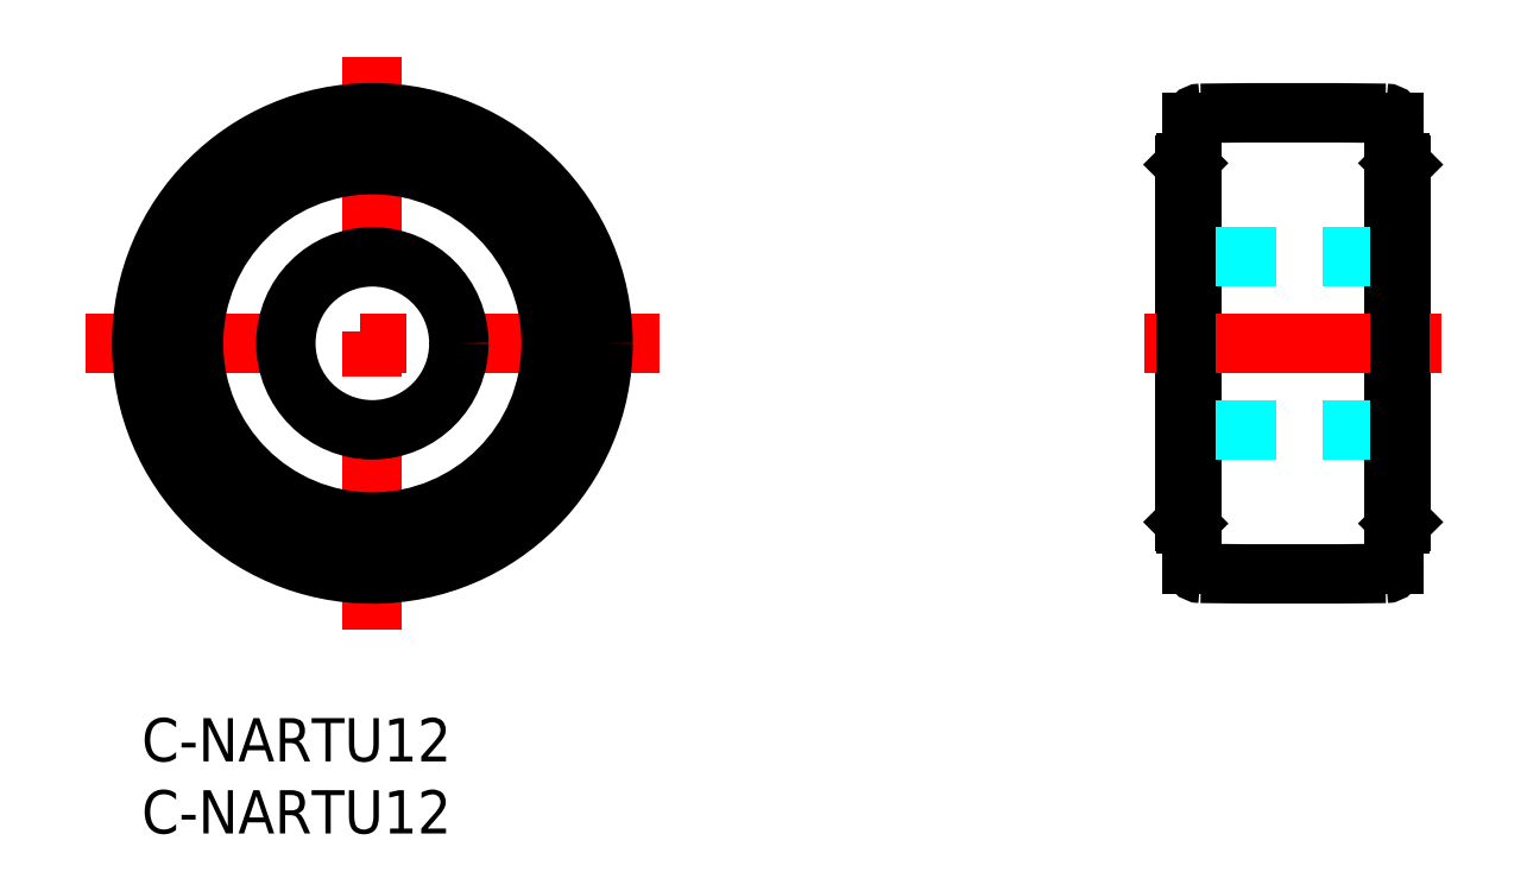
<metadata>
{"format":"dxf","ext":"dxf","renderer":"ezdxf+matplotlib","layout":"modelspace","background":"white","min_lineweight":24,"dpi":150}
</metadata>
<code>
0
SECTION
2
ENTITIES
0
INSERT
8
MSM_CONTINUOUS
2
*U14
10
0
20
0
30
0
0
INSERT
8
MSM_CONTINUOUS
2
*U15
10
0
20
0
30
0
0
LINE
8
MSM_CONTINUOUS
10
86.86
20
41.36
30
0
11
86.86
21
10.64
31
0
0
LINE
8
MSM_CONTINUOUS
10
87.36
20
38.4
30
0
11
87.36
21
13.6
31
0
0
LINE
8
MSM_CONTINUOUS
10
72.86
20
41.36
30
0
11
72.86
21
10.64
31
0
0
LINE
8
MSM_CONTINUOUS
10
72.36
20
38.4
30
0
11
72.36
21
13.6
31
0
0
ARC
8
MSM_CONTINUOUS
10
79.86
20
-458
30
0
40
500
50
89.27
51
90.73
0
ARC
8
MSM_CONTINUOUS
10
79.86
20
510
30
0
40
500
50
269.3
51
270.7
0
LINE
8
MSM_CONTINUOUS
10
72.46
20
38.5
30
0
11
72.86
21
38.5
31
0
0
LINE
8
MSM_CONTINUOUS
10
72.46
20
38.5
30
0
11
72.36
21
38.4
31
0
0
LINE
8
MSM_CONTINUOUS
10
87.26
20
38.5
30
0
11
87.36
21
38.4
31
0
0
LINE
8
MSM_CONTINUOUS
10
72.46
20
13.5
30
0
11
72.36
21
13.6
31
0
0
LINE
8
MSM_CONTINUOUS
10
87.26
20
13.5
30
0
11
87.36
21
13.6
31
0
0
LINE
8
MSM_CONTINUOUS
10
72.46
20
13.5
30
0
11
72.86
21
13.5
31
0
0
LINE
8
MSM_CONTINUOUS
10
86.86
20
38.5
30
0
11
87.26
21
38.5
31
0
0
LINE
8
MSM_CONTINUOUS
10
86.86
20
13.5
30
0
11
87.26
21
13.5
31
0
0
LINE
8
MSM_DASHED
10
72.36
20
32
30
0
11
87.36
21
32
31
0
0
LINE
8
MSM_DASHED
10
72.36
20
20
30
0
11
87.36
21
20
31
0
0
LINE
8
MSM_CENTER
10
69.55
20
26
30
0
11
90.18
21
26
31
0
0
ARC
8
MSM_CONTINUOUS
10
73.46
20
41.36
30
0
40
0.6
50
90.73
51
180
0
ARC
8
MSM_CONTINUOUS
10
86.26
20
41.36
30
0
40
0.6
50
0
51
89.27
0
ARC
8
MSM_CONTINUOUS
10
73.46
20
10.64
30
0
40
0.6
50
180
51
269.3
0
ARC
8
MSM_CONTINUOUS
10
86.26
20
10.64
30
0
40
0.6
50
270.7
51
0
0
LINE
8
MSM_CENTER
10
-3.885
20
26
30
0
11
35.89
21
26
31
0
0
LINE
8
MSM_CENTER
10
16
20
45.89
30
0
11
16
21
6.115
31
0
0
CIRCLE
8
MSM_CONTINUOUS
10
16
20
26
30
0
40
16
0
CIRCLE
8
MSM_CONTINUOUS
10
16
20
26
30
0
40
12.5
0
CIRCLE
8
MSM_CONTINUOUS
10
16
20
26
30
0
40
6
0
CIRCLE
8
MSM_CONTINUOUS
10
16
20
26
30
0
40
12.4
0
LINE
8
MSM_CONTINUOUS
10
72.46
20
38.5
30
0
11
72.46
21
13.5
31
0
0
LINE
8
MSM_CONTINUOUS
10
87.26
20
38.5
30
0
11
87.26
21
13.5
31
0
0
ENDSEC
0
EOF

</code>
